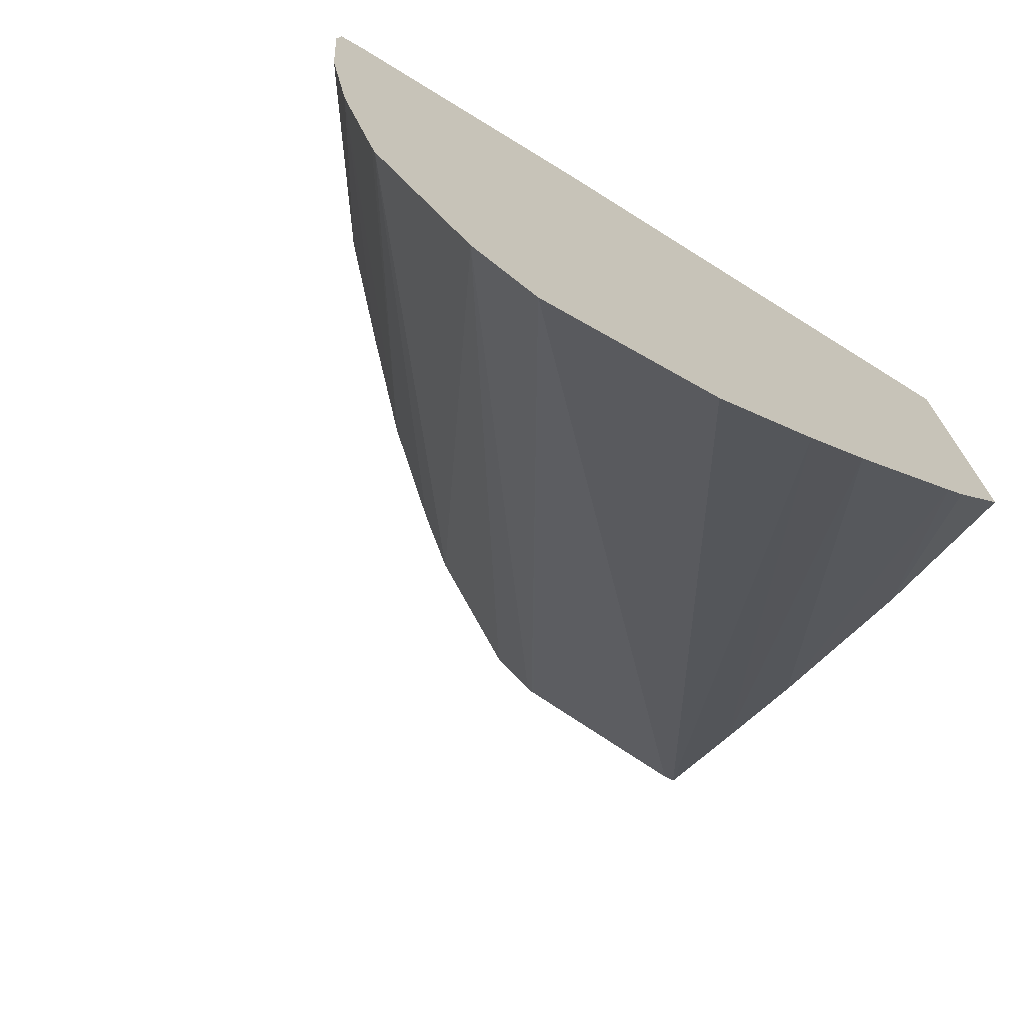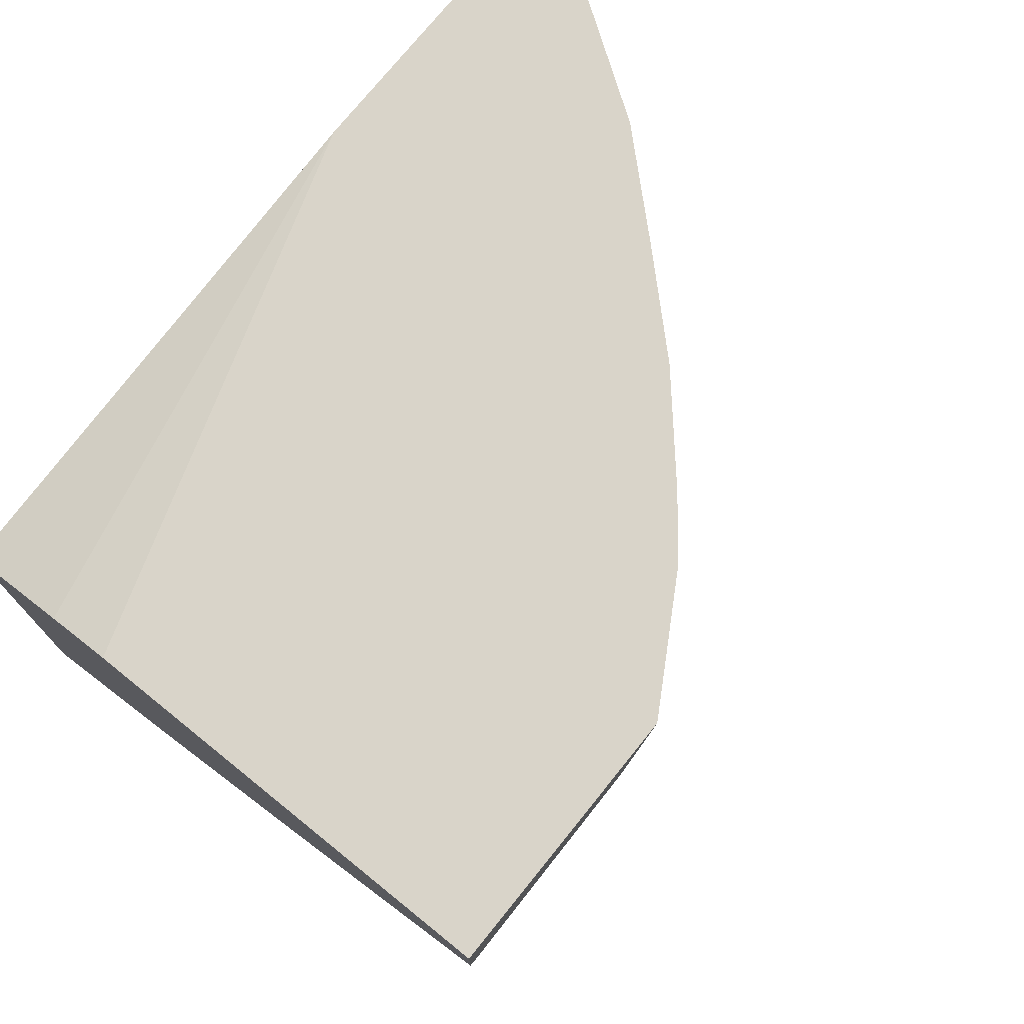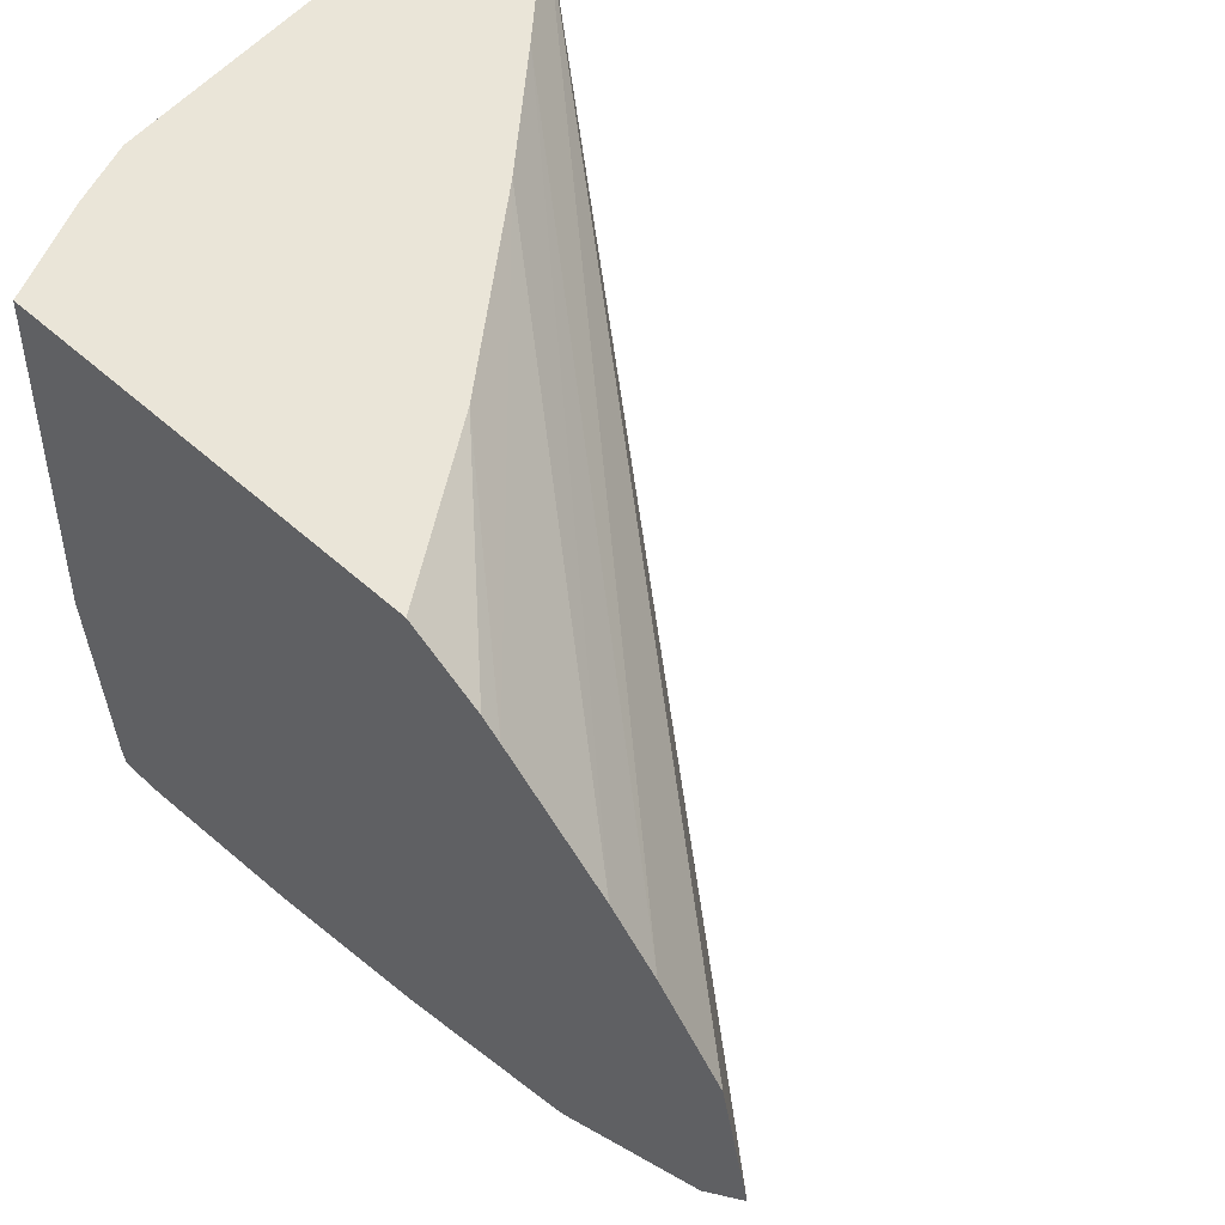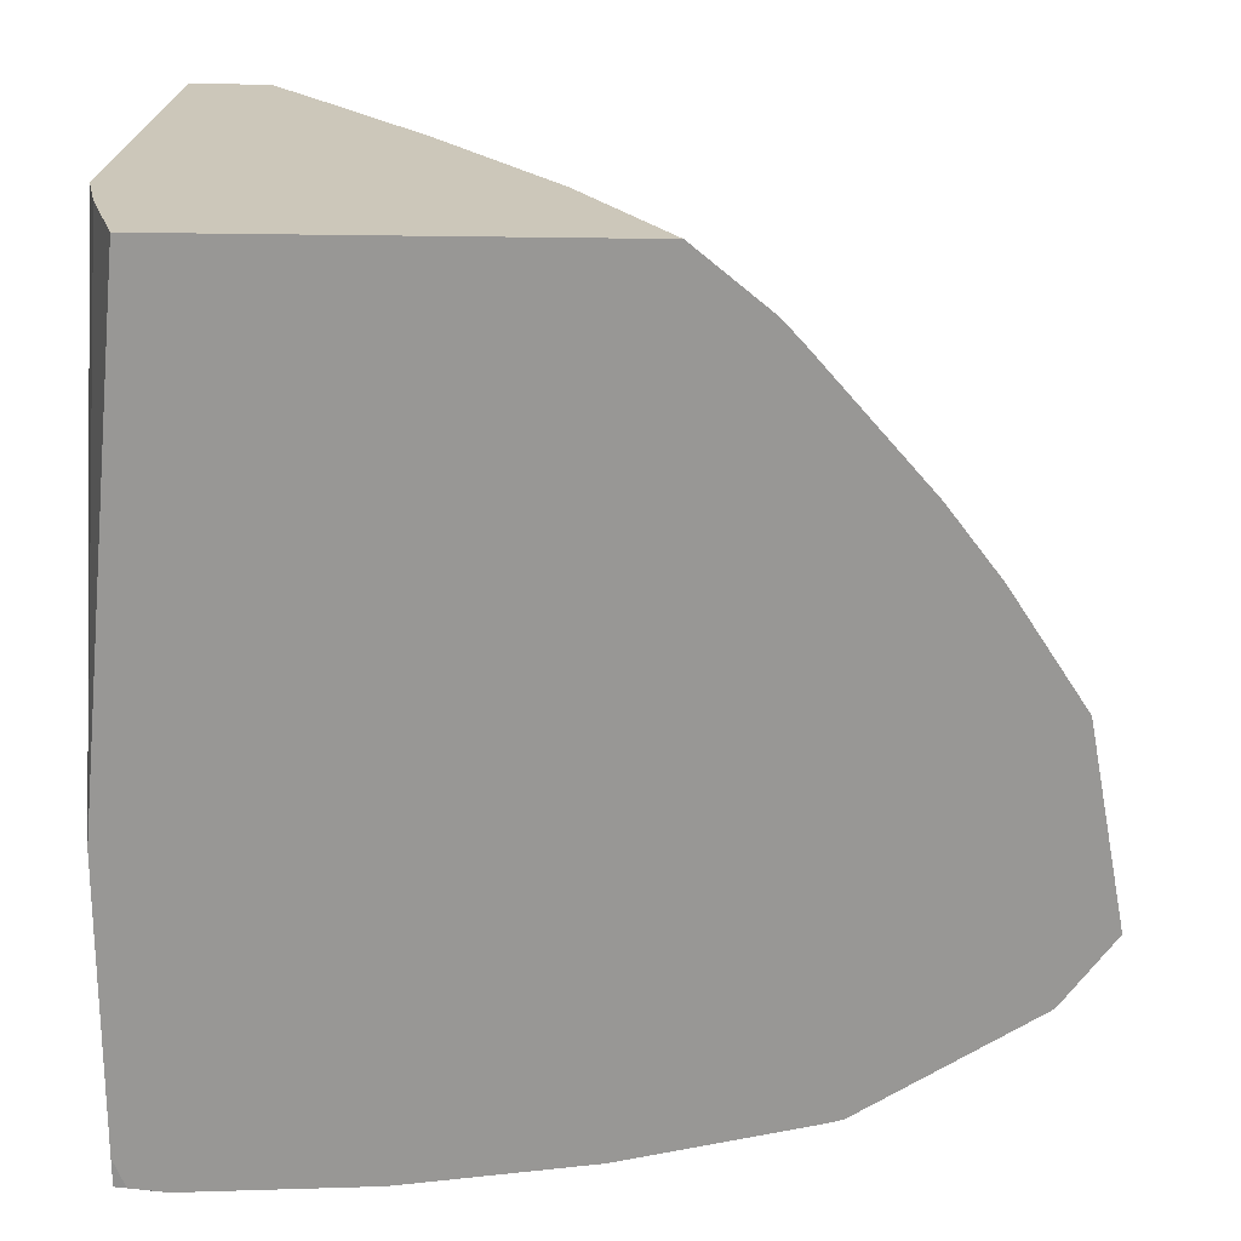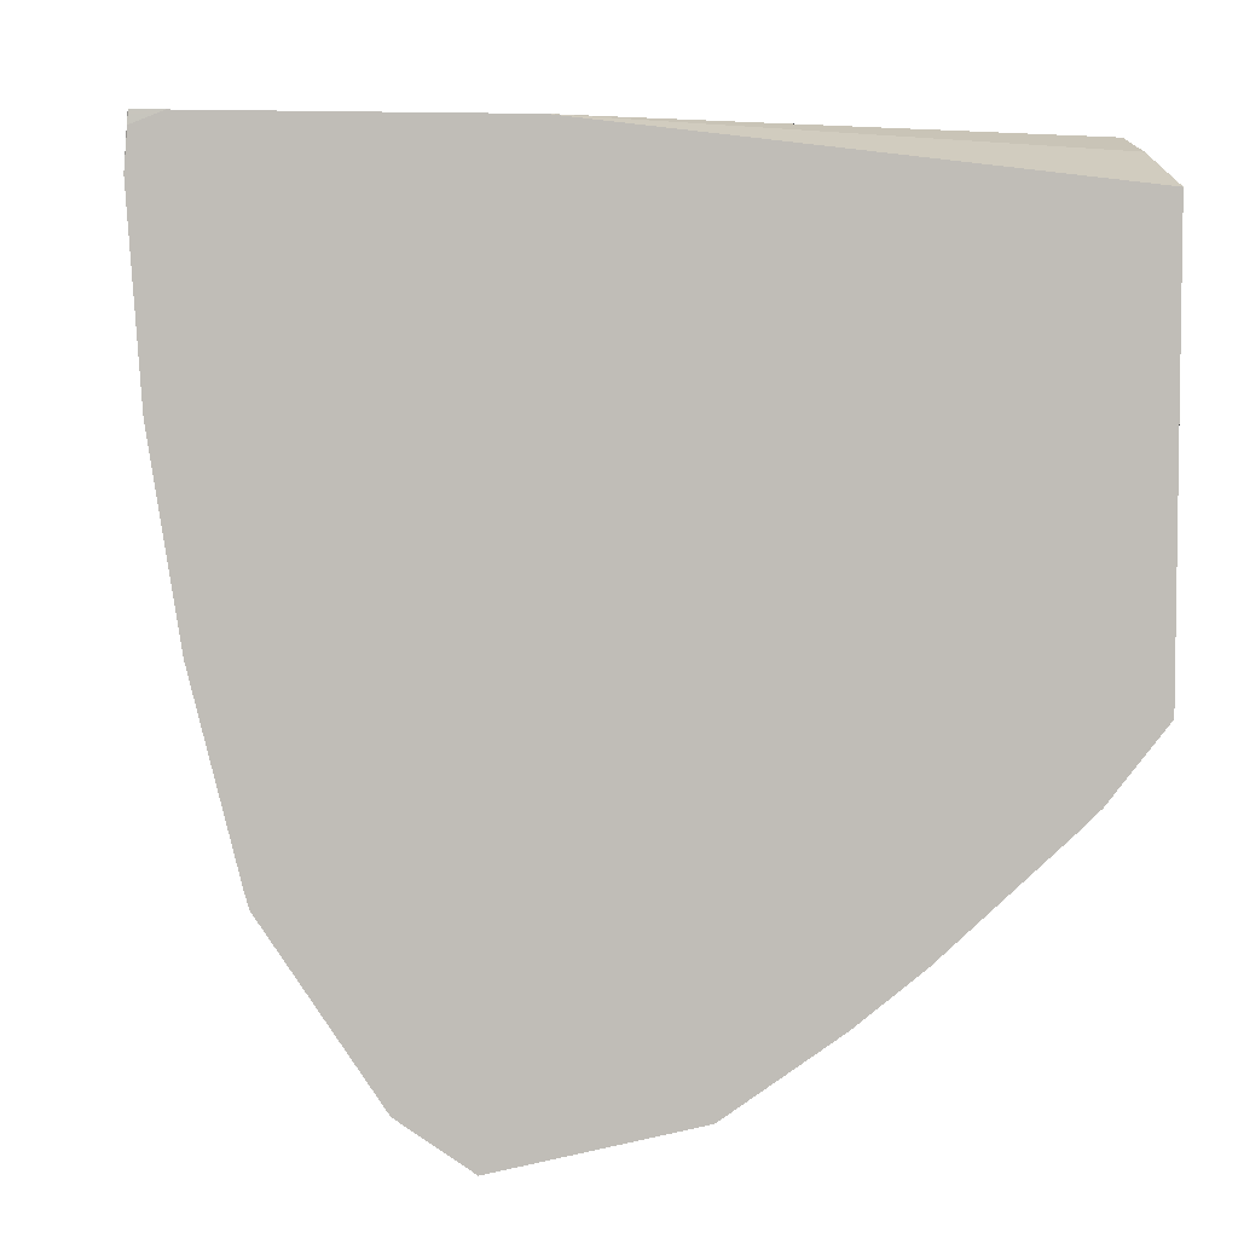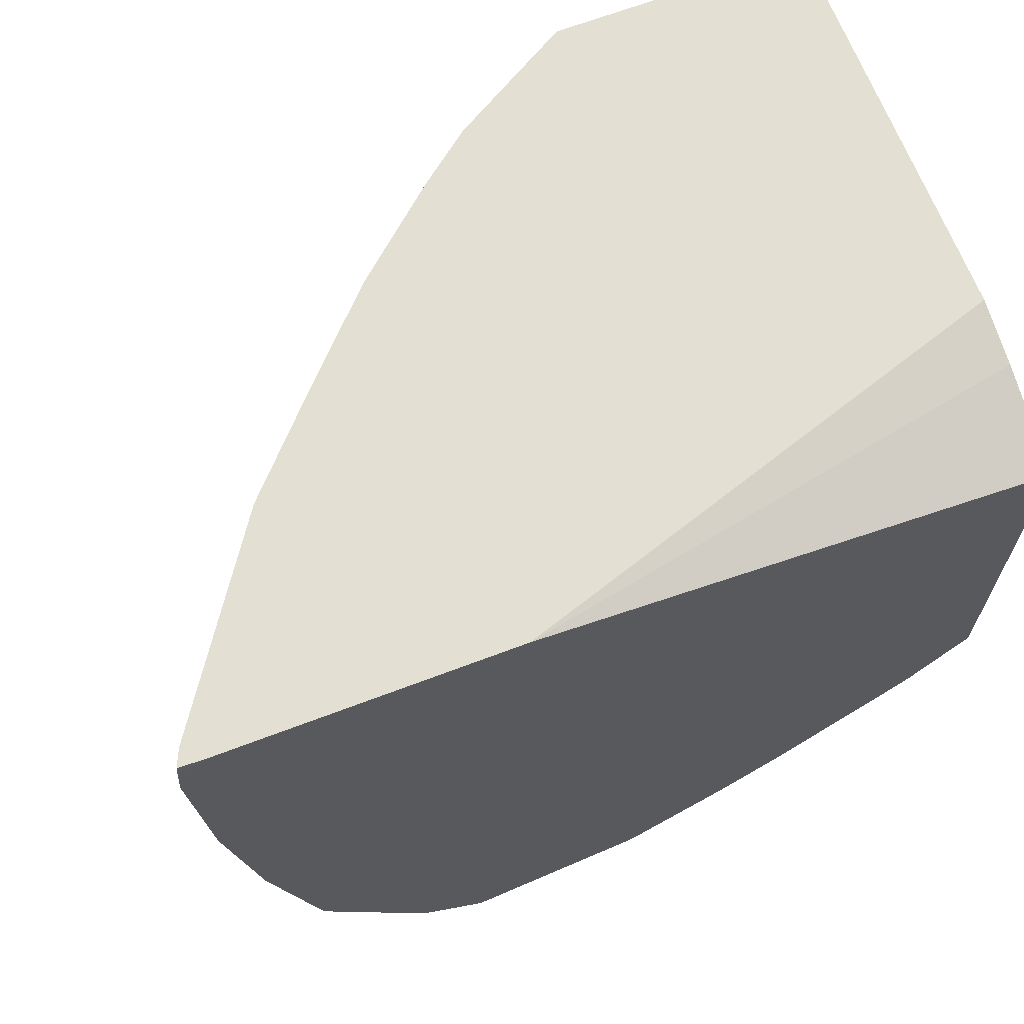
<metadata>
{"format":"obj","ext":"obj","renderer":"f3d","projection":"perspective","resolution":1024,"background":"white","views":[{"elev":-72.7,"azim":-121.4,"up":"+Y"},{"elev":74.9,"azim":38.9,"up":"+Y"},{"elev":59.0,"azim":-47.7,"up":"+Z"},{"elev":21.4,"azim":-87.2,"up":"+Z"},{"elev":5.0,"azim":-97.3,"up":"+Y"},{"elev":66.6,"azim":-110.9,"up":"+Y"}]}
</metadata>
<code>
v 0.0105 0.1813 0.04123
v 0.007922 0.1813 0.04123
v 0.0105 0.1808 0.04123
v 0.0105 0.1813 0.03962
v 0.006904 0.1813 0.03806
v 0.007535 0.1812 0.04123
v 0.0105 0.1808 0.04115
v 0.009793 0.1803 0.04123
v 0.006904 0.1768 0.03957
v 0.006904 0.1763 0.03889
v 0.01004 0.1813 0.03885
v 0.0105 0.181 0.03989
v 0.006904 0.1764 0.03728
v 0.006904 0.1813 0.03625
v 0.006904 0.181 0.04123
v 0.0105 0.181 0.03994
v 0.006904 0.1761 0.03771
v 0.009081 0.1797 0.04123
v 0.006904 0.1771 0.03998
v 0.009778 0.1813 0.03851
v 0.006904 0.1775 0.0366
v 0.0105 0.181 0.03992
v 0.006909 0.1813 0.03607
v 0.006904 0.1812 0.03607
v 0.006904 0.1783 0.04123
v 0.007941 0.1789 0.04123
v 0.006904 0.1778 0.04074
v 0.009291 0.1813 0.03796
v 0.006904 0.1776 0.03658
v 0.007015 0.1813 0.03612
v 0.006904 0.181 0.03605
v 0.006904 0.1779 0.04087
v 0.008755 0.1813 0.03745
v 0.006904 0.1787 0.0363
v 0.008204 0.1813 0.03693
v 0.00703 0.181 0.03613
v 0.006904 0.1799 0.03613
f 1 2 6
f 1 6 15
f 1 15 25
f 1 25 26
f 1 26 18
f 1 18 8
f 1 8 3
f 1 3 7
f 1 7 16
f 1 16 22
f 1 22 12
f 1 12 4
f 1 4 11
f 1 11 20
f 1 20 28
f 1 28 33
f 1 33 35
f 1 35 30
f 1 30 23
f 1 23 14
f 1 14 5
f 1 5 2
f 2 5 6
f 3 8 9
f 3 9 10
f 3 10 7
f 4 12 13
f 4 13 11
f 5 14 24
f 5 24 31
f 5 31 37
f 5 37 34
f 5 34 29
f 5 29 21
f 5 21 13
f 5 13 17
f 5 17 10
f 5 10 9
f 5 9 19
f 5 19 27
f 5 27 32
f 5 32 25
f 5 25 15
f 5 15 6
f 7 10 17
f 7 17 16
f 8 18 19
f 8 19 9
f 11 13 21
f 11 21 20
f 12 22 13
f 13 22 17
f 14 23 24
f 16 17 22
f 18 26 27
f 18 27 19
f 20 21 28
f 21 29 28
f 23 30 31
f 23 31 24
f 25 32 26
f 26 32 27
f 28 29 34
f 28 34 33
f 30 35 36
f 30 36 31
f 31 36 37
f 33 34 35
f 34 37 35
f 35 37 36

</code>
